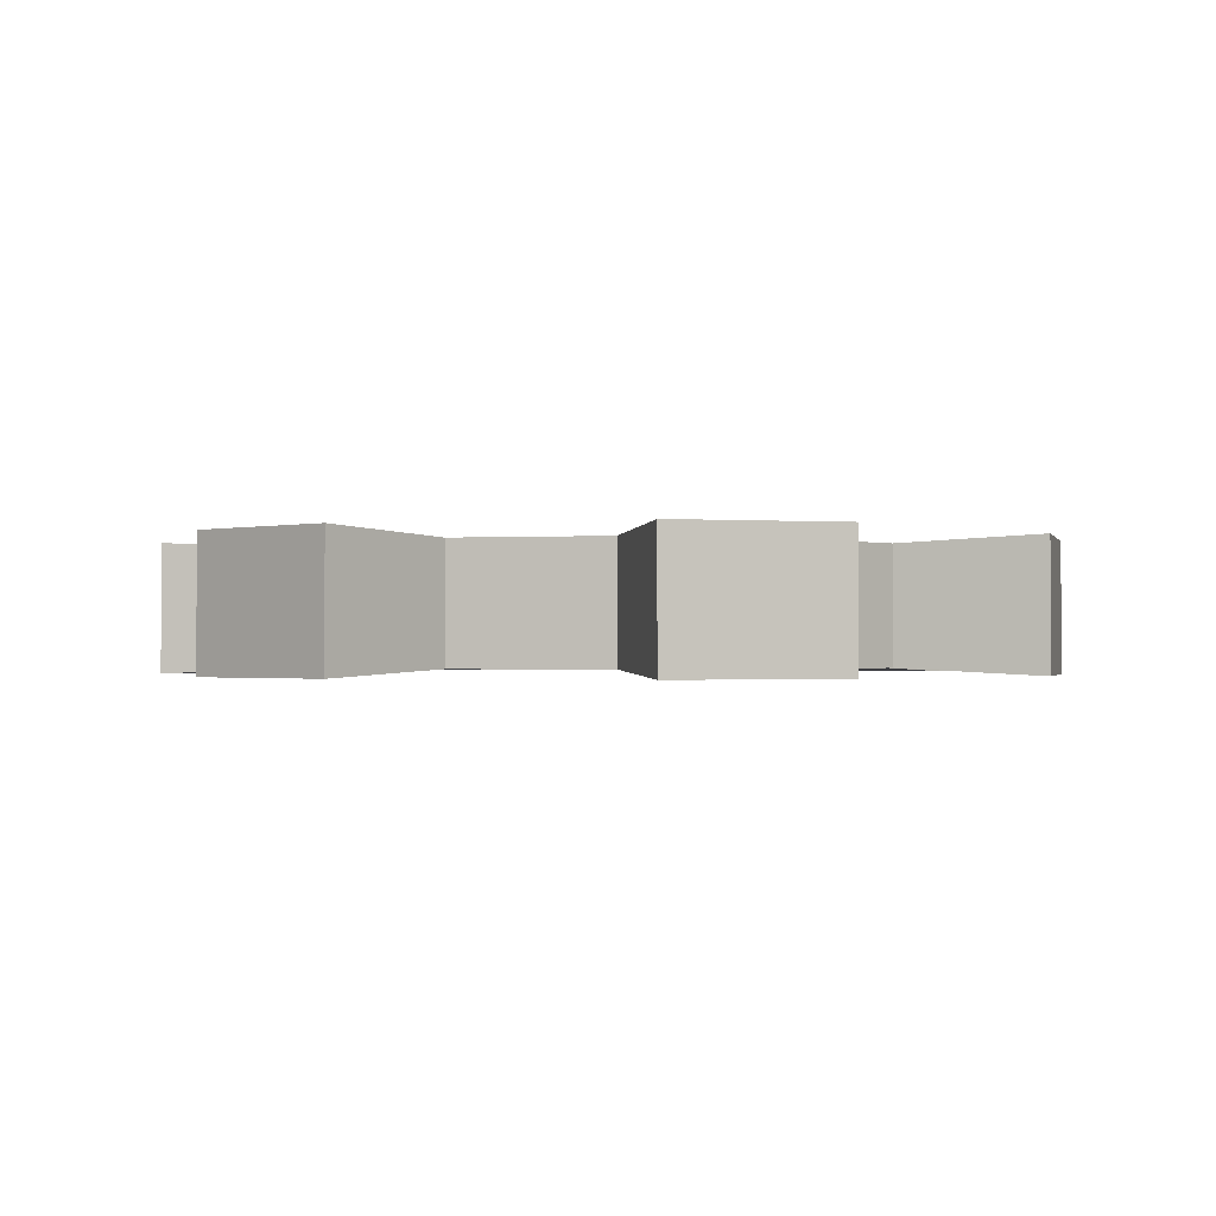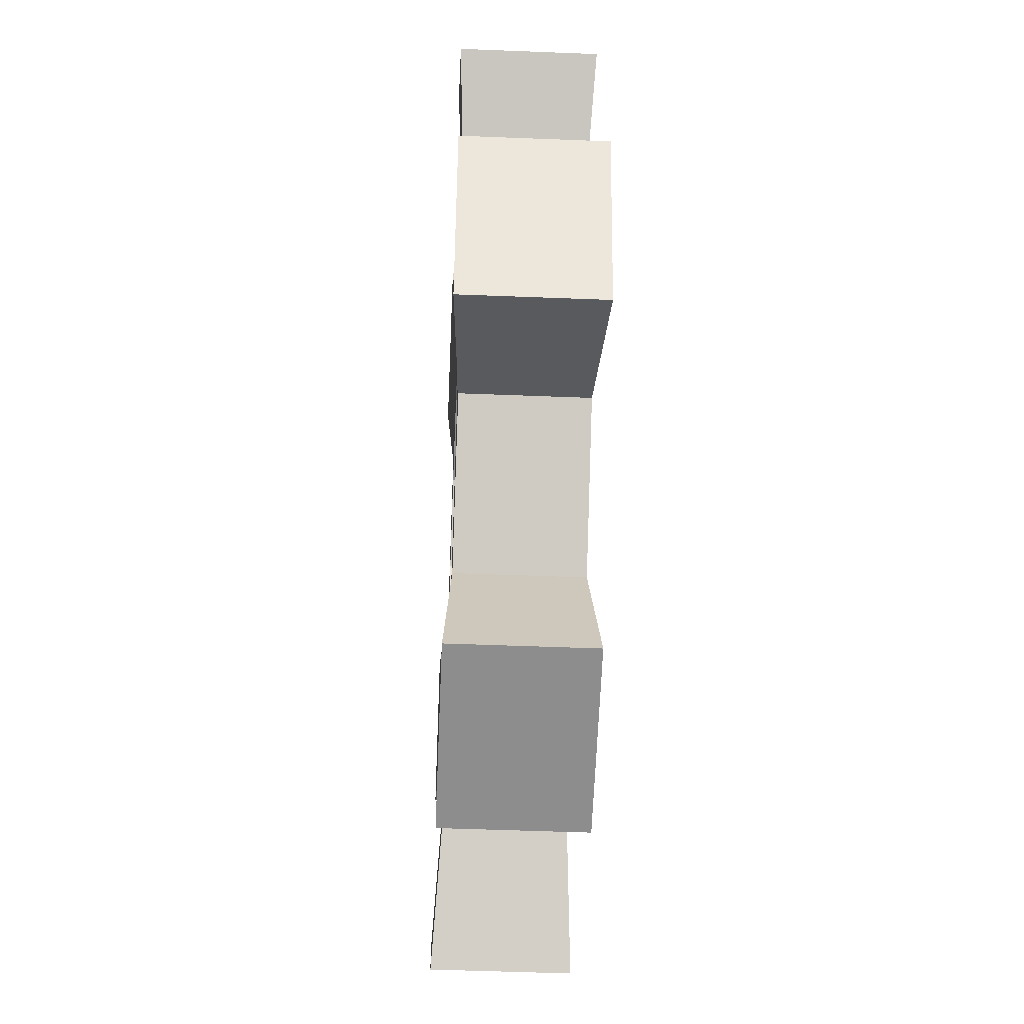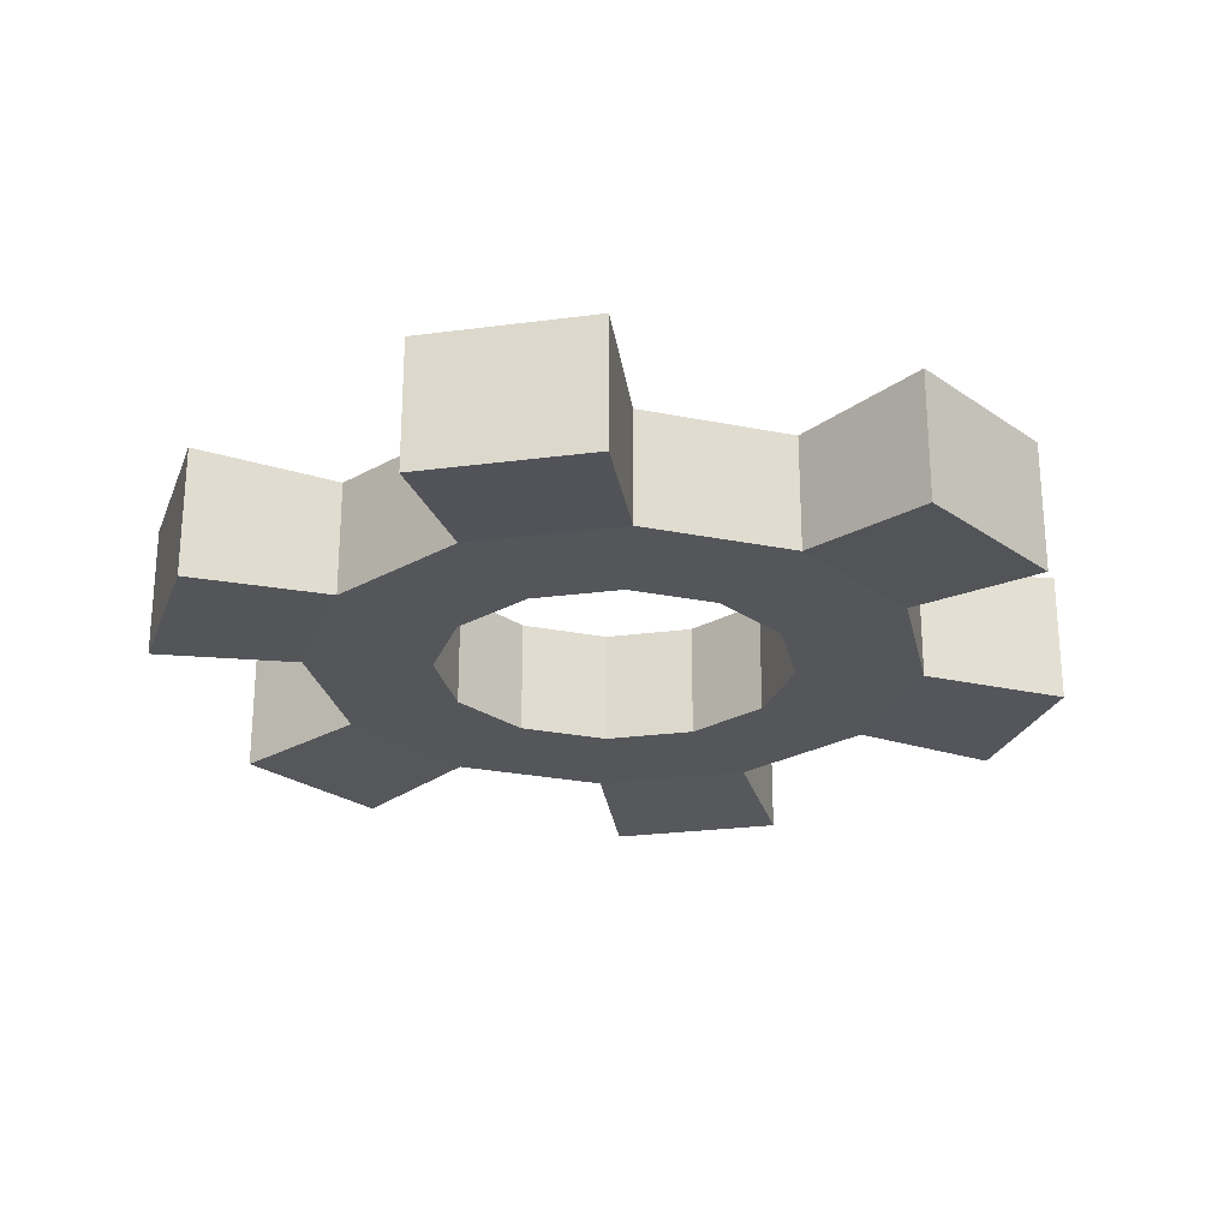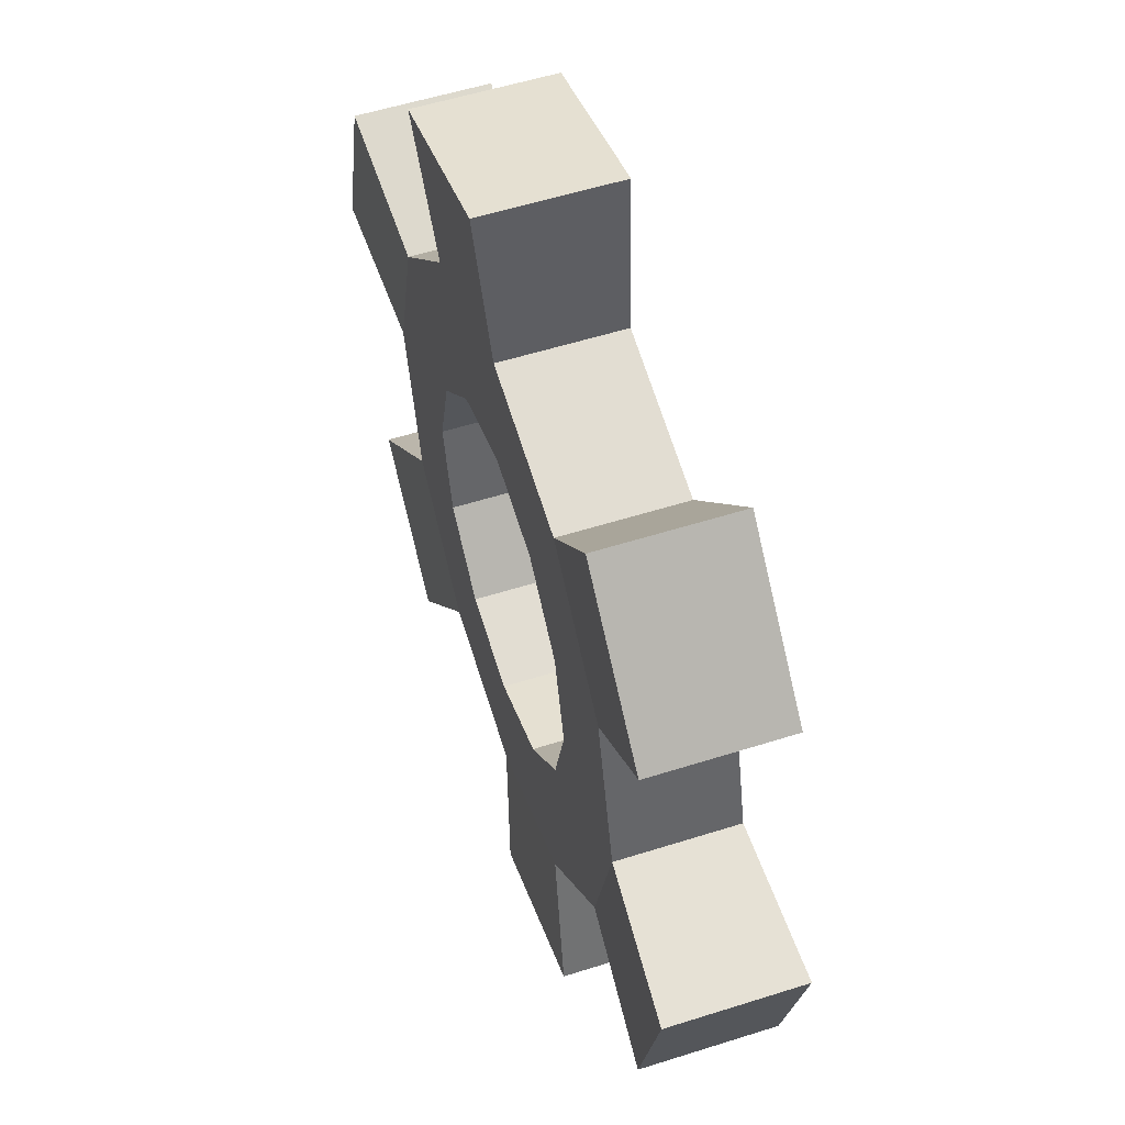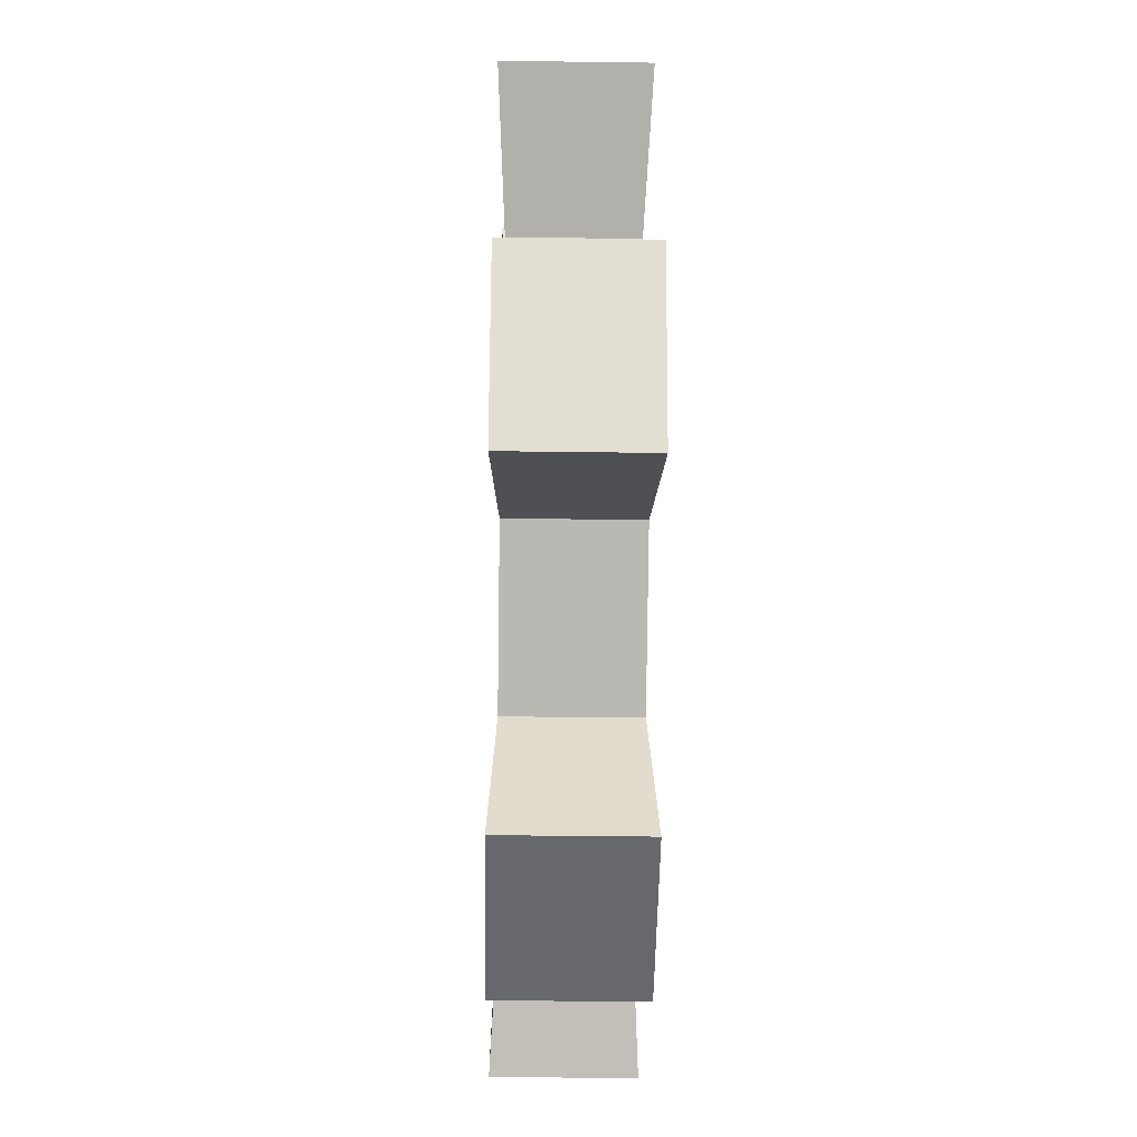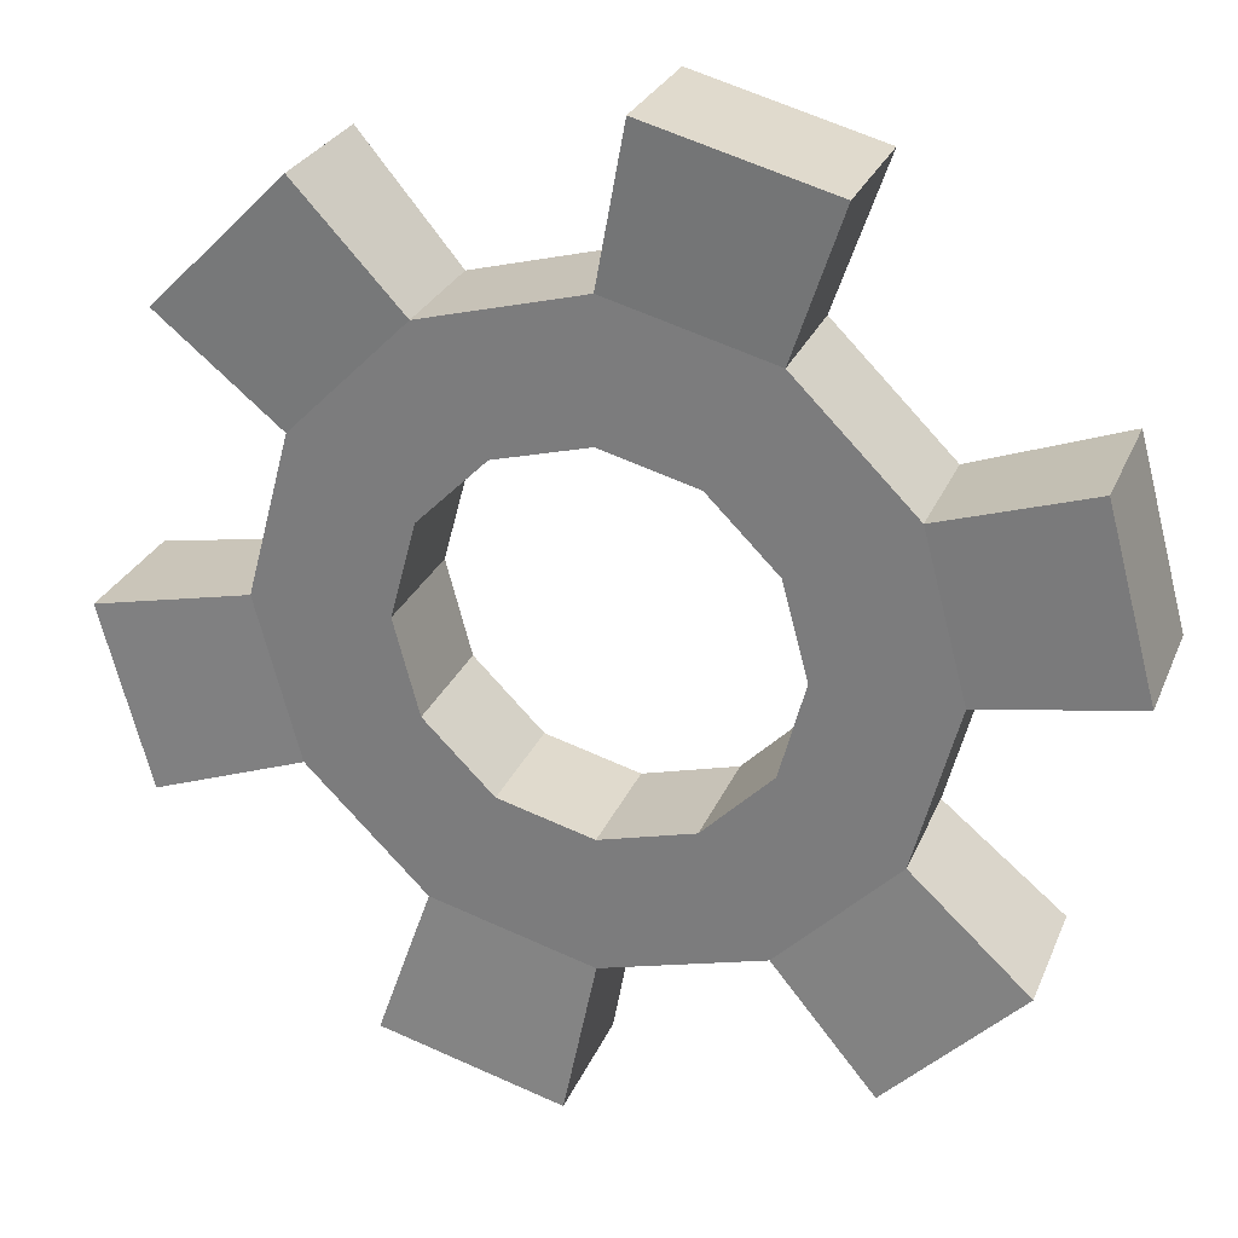
<metadata>
{"format":"obj","ext":"obj","renderer":"f3d","projection":"perspective","resolution":1024,"background":"white","views":[{"elev":-0.9,"azim":-151.5,"up":"+Z"},{"elev":-49.6,"azim":-92.5,"up":"+Y"},{"elev":-25.4,"azim":-3.0,"up":"+Z"},{"elev":54.7,"azim":-108.6,"up":"+Y"},{"elev":-37.3,"azim":-91.0,"up":"+Y"},{"elev":26.9,"azim":19.1,"up":"+Y"}]}
</metadata>
<code>
o Torus.003
v 0.2109 -0 0.04059
v 0.123 -0 0.04059
v 0.123 0 -0.04059
v 0.2109 0 -0.04059
v 0.1827 0.1055 0.04059
v 0.1066 0.06152 0.04059
v 0.1066 0.06152 -0.04059
v 0.1827 0.1055 -0.04059
v 0.1055 0.1827 0.04059
v 0.06152 0.1066 0.04059
v 0.06152 0.1066 -0.04059
v 0.1055 0.1827 -0.04059
v 0 0.2109 0.04059
v 0 0.123 0.04059
v 0 0.123 -0.04059
v 0 0.2109 -0.04059
v -0.1055 0.1827 0.04059
v -0.06152 0.1066 0.04059
v -0.06152 0.1066 -0.04059
v -0.1055 0.1827 -0.04059
v -0.1827 0.1055 0.04059
v -0.1066 0.06152 0.04059
v -0.1066 0.06152 -0.04059
v -0.1827 0.1055 -0.04059
v -0.2109 0 0.04059
v -0.123 0 0.04059
v -0.123 0 -0.04059
v -0.2109 0 -0.04059
v -0.1827 -0.1055 0.04059
v -0.1066 -0.06152 0.04059
v -0.1066 -0.06152 -0.04059
v -0.1827 -0.1055 -0.04059
v -0.1055 -0.1827 0.04059
v -0.06152 -0.1066 0.04059
v -0.06152 -0.1066 -0.04059
v -0.1055 -0.1827 -0.04059
v 0 -0.2109 0.04059
v 0 -0.123 0.04059
v 0 -0.123 -0.04059
v 0 -0.2109 -0.04059
v 0.1055 -0.1827 0.04059
v 0.06152 -0.1066 0.04059
v 0.06152 -0.1066 -0.04059
v 0.1055 -0.1827 -0.04059
v 0.1827 -0.1055 0.04059
v 0.1066 -0.06152 0.04059
v 0.1066 -0.06152 -0.04059
v 0.1827 -0.1055 -0.04059
v 0.3111 0.01978 0.04567
v 0.3111 0.01978 -0.04567
v -0.2793 -0.1384 0.04567
v -0.2793 -0.1384 -0.04567
v 0.2793 0.1384 0.04567
v 0.2793 0.1384 -0.04567
v -0.1384 -0.2793 0.04567
v -0.1384 -0.2793 -0.04567
v -0.1727 0.2595 -0.04567
v -0.2595 0.1727 -0.04567
v 0.1384 0.2793 0.04567
v 0.1384 0.2793 -0.04567
v -0.01978 -0.3111 0.04567
v -0.01978 -0.3111 -0.04567
v 0.01978 0.3111 0.04567
v 0.01978 0.3111 -0.04567
v -0.1727 0.2595 0.04567
v -0.2595 0.1727 0.04567
v -0.3111 -0.01978 0.04567
v -0.3111 -0.01978 -0.04567
v 0.1727 -0.2595 0.04567
v 0.2595 -0.1727 0.04567
v 0.1727 -0.2595 -0.04567
v 0.2595 -0.1727 -0.04567
f 8 12 9 5
f 1 5 6 2
f 10 11 7 6
f 3 7 8 4
f 36 40 62 56
f 5 9 10 6
f 14 15 11 10
f 7 11 12 8
f 16 20 17 13
f 9 13 14 10
f 18 19 15 14
f 11 15 16 12
f 32 29 51 52
f 13 17 18 14
f 22 23 19 18
f 15 19 20 16
f 24 28 25 21
f 17 21 22 18
f 26 27 23 22
f 19 23 24 20
f 28 32 52 68
f 21 25 26 22
f 30 31 27 26
f 23 27 28 24
f 32 36 33 29
f 25 29 30 26
f 34 35 31 30
f 27 31 32 28
f 16 13 63 64
f 29 33 34 30
f 38 39 35 34
f 31 35 36 32
f 40 44 41 37
f 33 37 38 34
f 42 43 39 38
f 35 39 40 36
f 41 44 71 69
f 37 41 42 38
f 46 47 43 42
f 39 43 44 40
f 48 4 1 45
f 41 45 46 42
f 40 37 61 62
f 43 47 48 44
f 45 1 2 46
f 6 7 3 2
f 47 3 4 48
f 2 3 47 46
f 60 64 63 59
f 57 58 66 65
f 68 52 51 67
f 56 62 61 55
f 71 72 70 69
f 50 54 53 49
f 25 28 68 67
f 8 5 53 54
f 44 48 72 71
f 17 20 57 65
f 5 1 49 53
f 33 36 56 55
f 13 9 59 63
f 21 17 65 66
f 48 45 70 72
f 29 25 67 51
f 1 4 50 49
f 37 33 55 61
f 20 24 58 57
f 45 41 69 70
f 4 8 54 50
f 9 12 60 59
f 24 21 66 58
f 12 16 64 60

</code>
